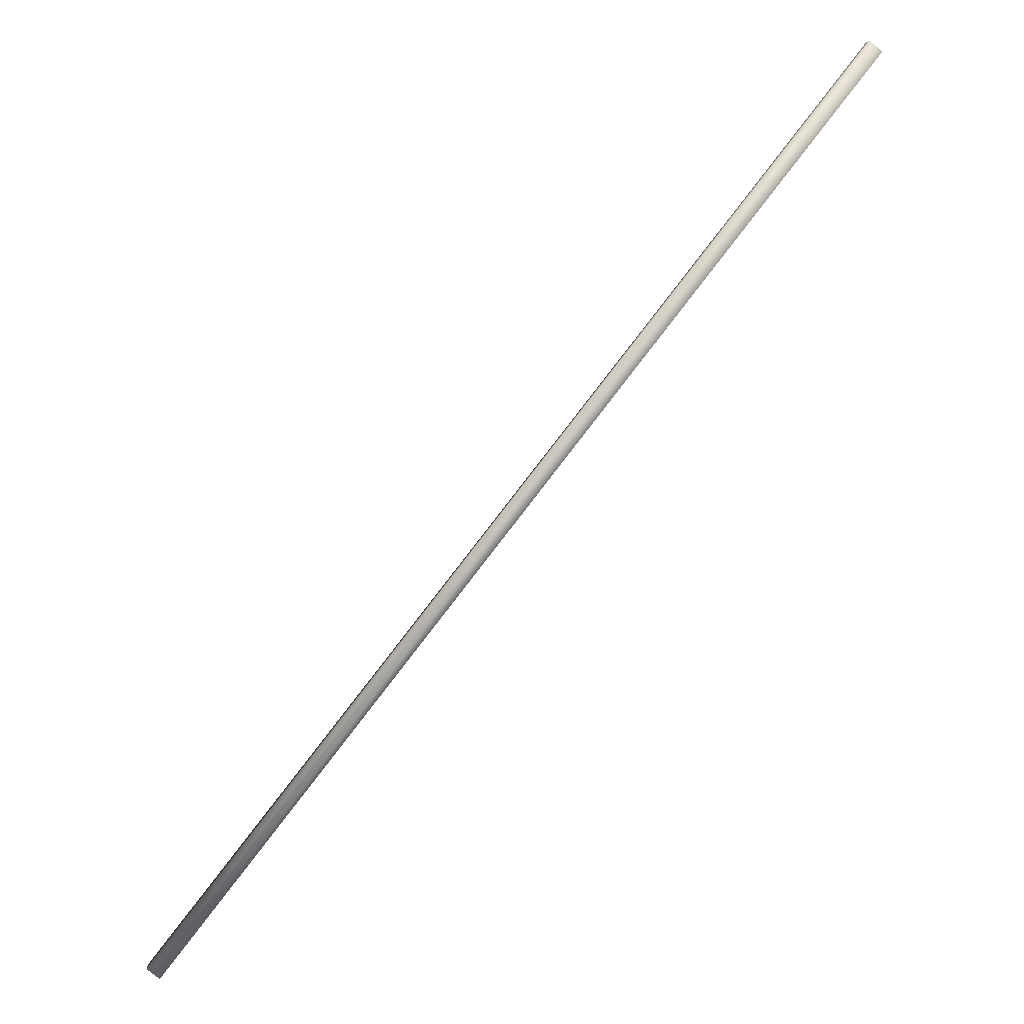
<metadata>
{"format":"obj","ext":"obj","renderer":"f3d","projection":"perspective","resolution":1024,"background":"white","views":[{"elev":38.4,"azim":142.4,"up":"+Y"}]}
</metadata>
<code>
v 14.64 -10.8 -31.3
v 14.64 -10.8 -33.13
v 14.06 -11.51 -32.22
v 85.61 -68.6 -31.3
v 15.22 -10.09 -32.22
v 85.61 -68.6 -33.13
v 86.19 -67.89 -32.22
v 85.03 -69.31 -32.22
v 14.35 -11.16 -31.76
v 14.64 -10.8 -32.22
v 14.35 -11.16 -32.67
v 50.13 -39.7 -31.3
v 49.84 -40.05 -31.76
v 14.93 -10.45 -31.76
v 14.93 -10.45 -32.67
v 50.42 -39.34 -31.76
v 50.42 -39.34 -32.67
v 50.13 -39.7 -33.13
v 50.7 -38.99 -32.22
v 85.9 -68.24 -31.76
v 85.9 -68.24 -32.67
v 49.84 -40.05 -32.67
v 49.55 -40.41 -32.22
v 85.32 -68.95 -32.67
v 85.32 -68.95 -31.76
v 85.61 -68.6 -32.22
g grp1
f 1 10 9
f 10 2 11
f 11 3 9
f 10 11 9
f 1 9 12
f 9 3 13
f 13 4 12
f 9 13 12
f 1 14 10
f 14 5 15
f 15 2 10
f 14 15 10
f 1 12 14
f 12 4 16
f 16 5 14
f 12 16 14
f 5 17 15
f 17 6 18
f 18 2 15
f 17 18 15
f 5 16 19
f 16 4 20
f 20 7 19
f 16 20 19
f 5 19 17
f 19 7 21
f 21 6 17
f 19 21 17
f 2 18 11
f 18 6 22
f 22 3 11
f 18 22 11
f 3 22 23
f 22 6 24
f 24 8 23
f 22 24 23
f 3 23 13
f 23 8 25
f 25 4 13
f 23 25 13
f 4 25 20
f 25 8 26
f 26 7 20
f 25 26 20
f 7 26 21
f 26 8 24
f 24 6 21
f 26 24 21

</code>
